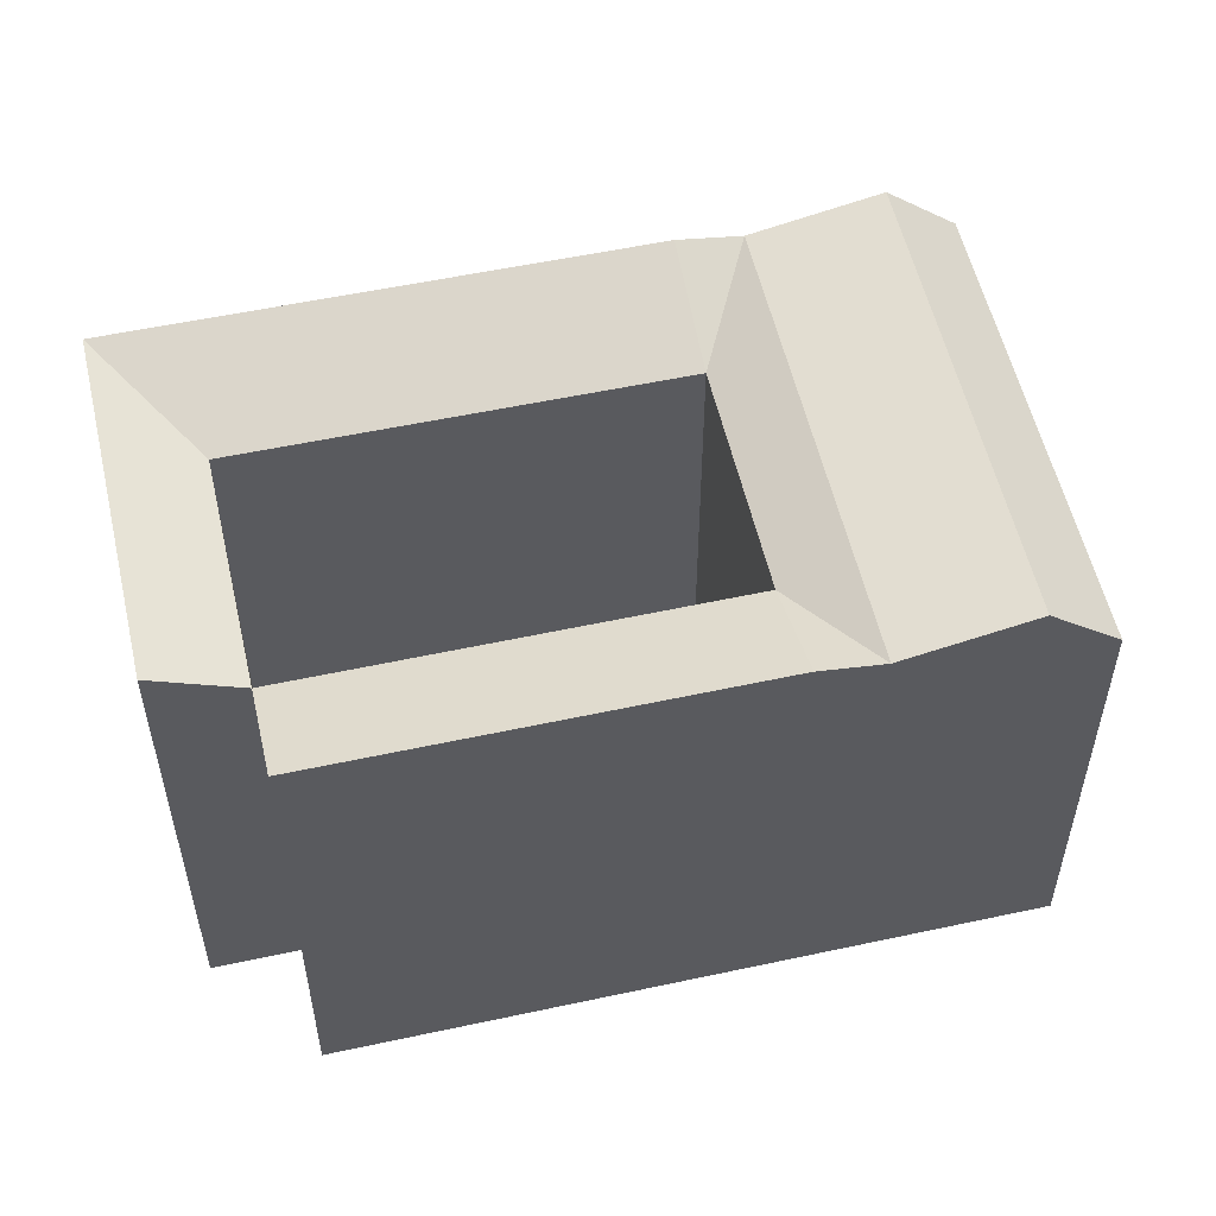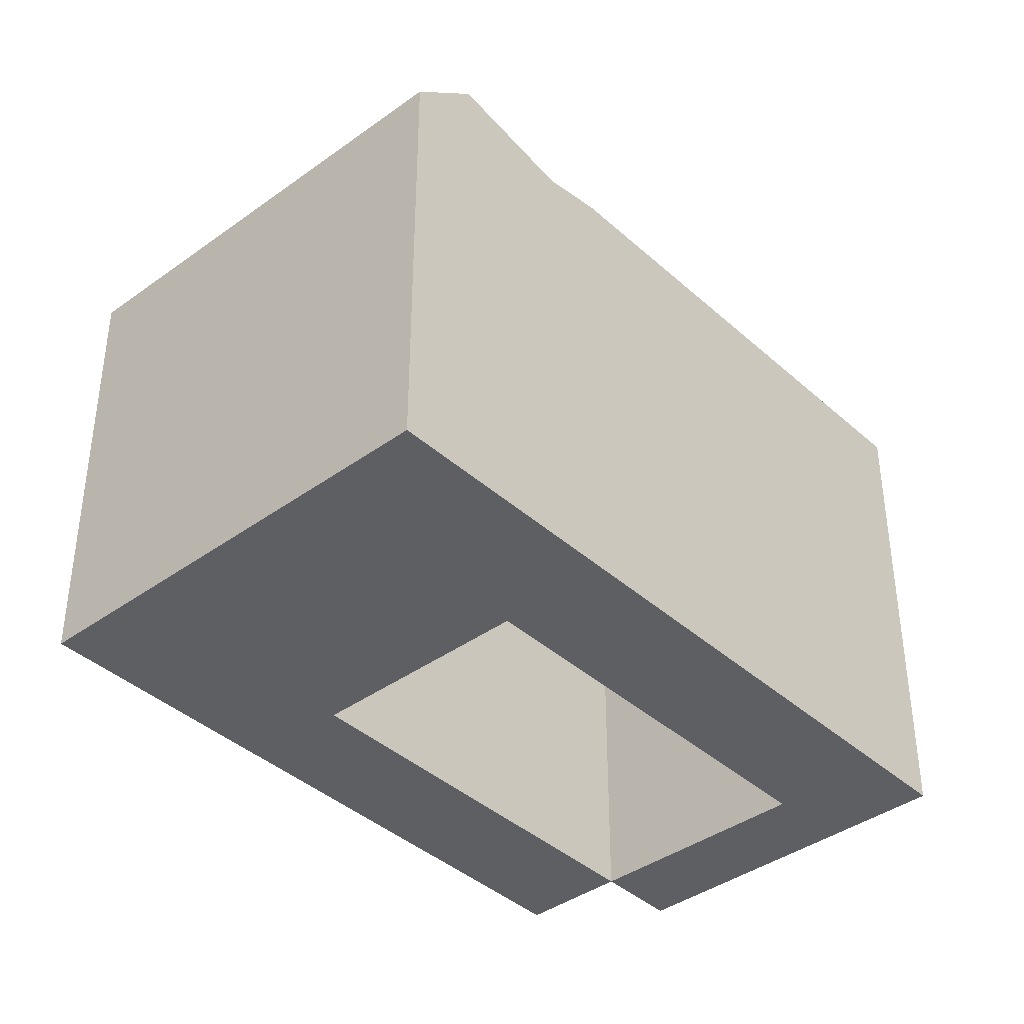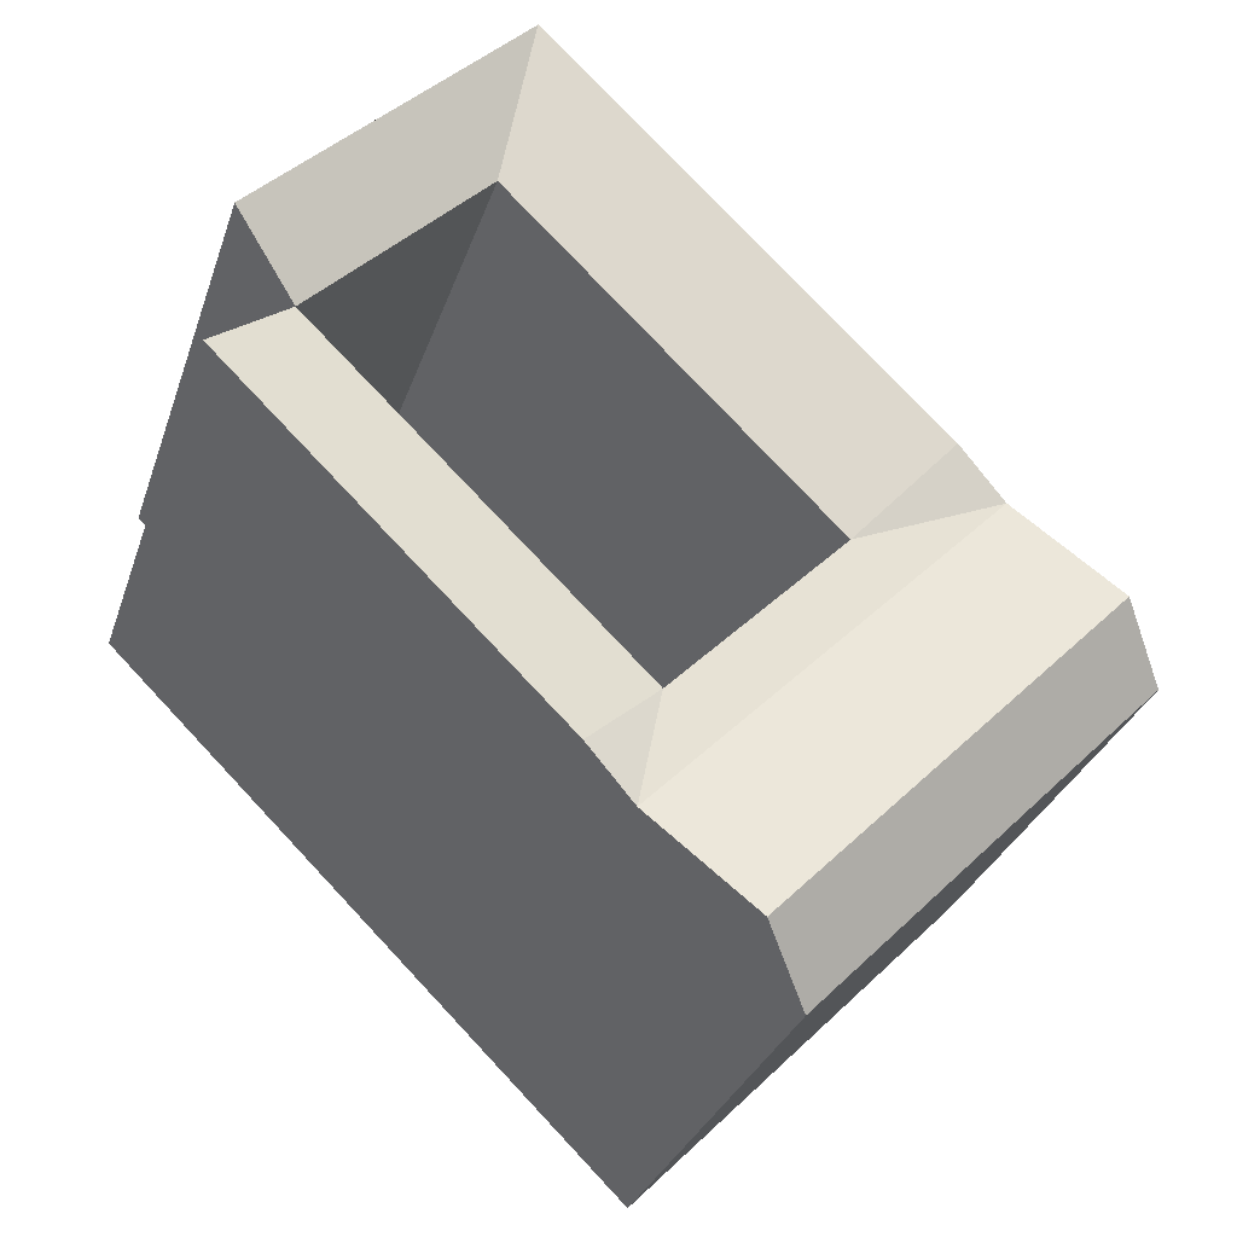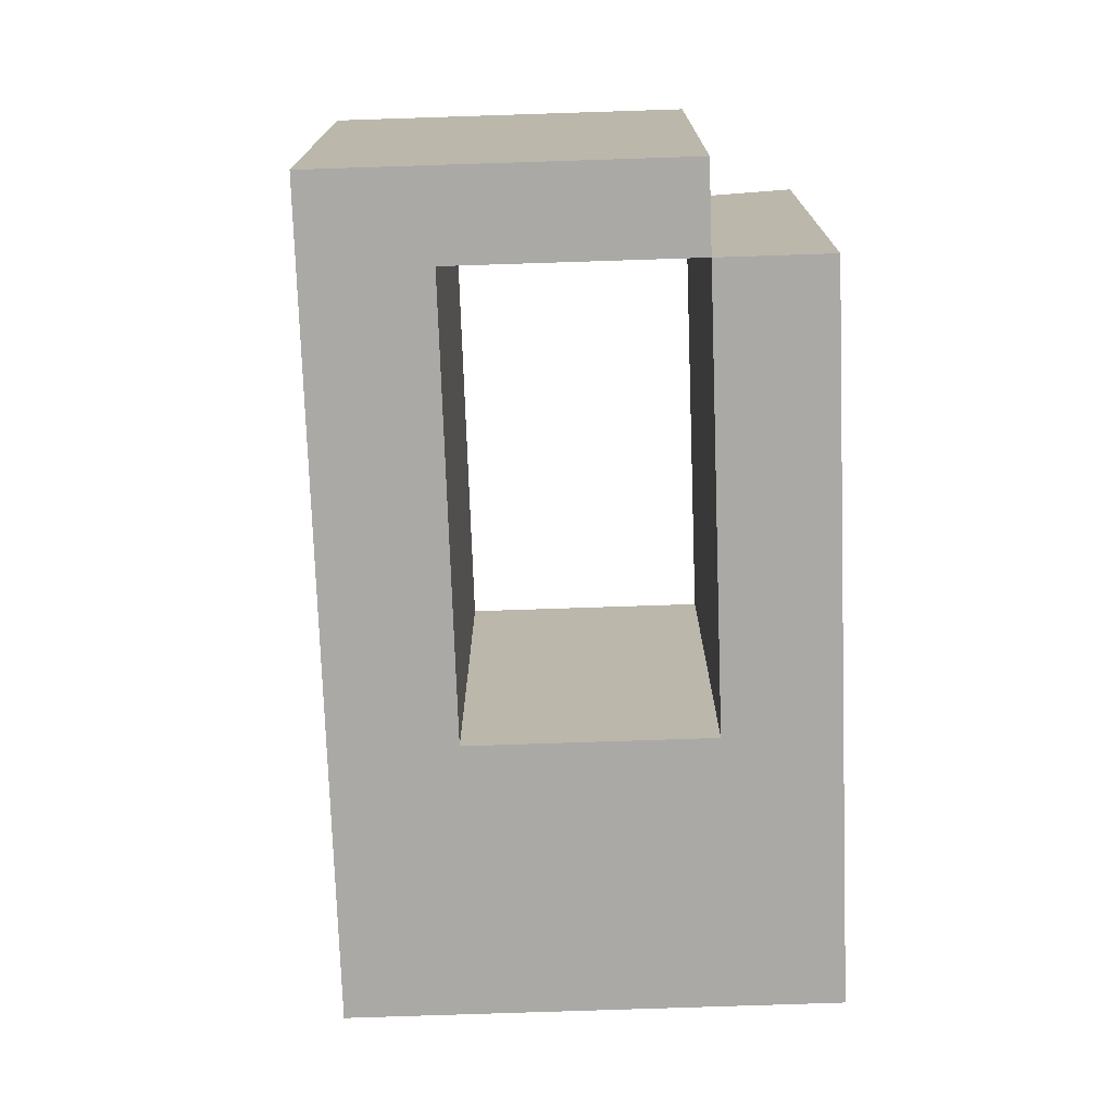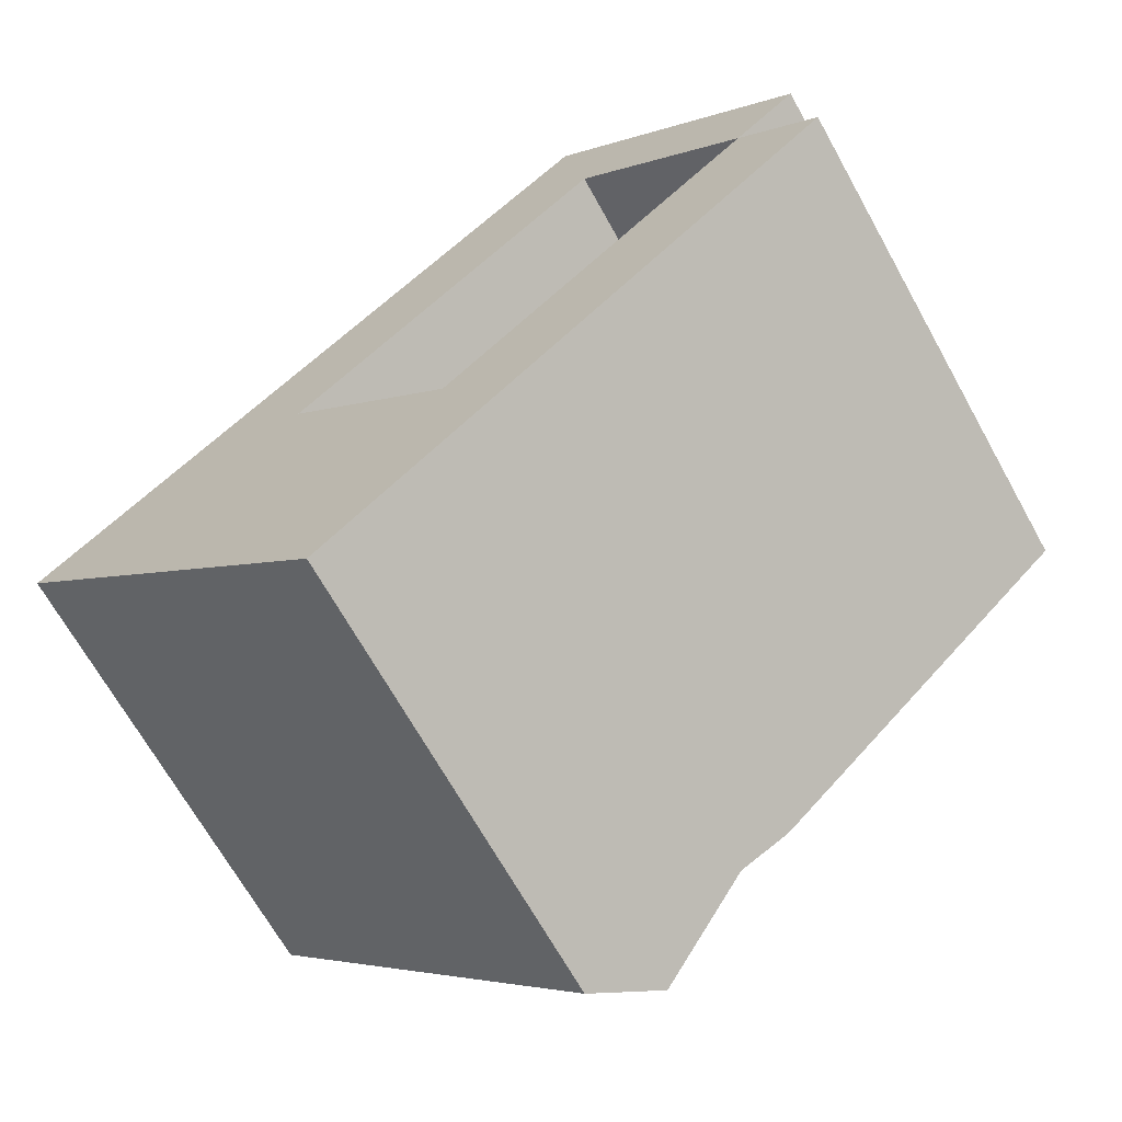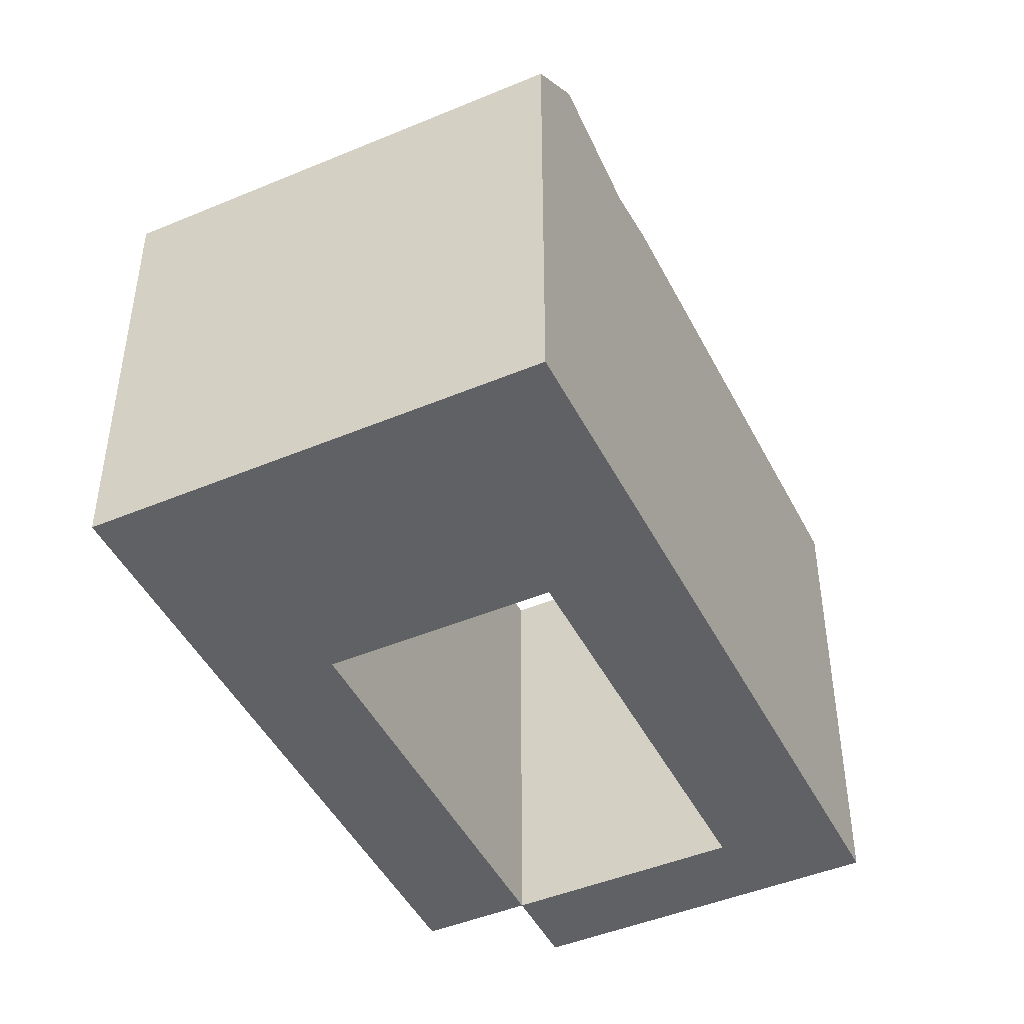
<metadata>
{"format":"obj","ext":"obj","renderer":"f3d","projection":"perspective","resolution":1024,"background":"white","views":[{"elev":55.4,"azim":122.8,"up":"+Y"},{"elev":-39.8,"azim":-92.4,"up":"+Y"},{"elev":-30.7,"azim":162.9,"up":"+Z"},{"elev":-75.5,"azim":47.6,"up":"+Y"},{"elev":-68.1,"azim":29.1,"up":"+Z"},{"elev":-46.2,"azim":-108.7,"up":"+Y"}]}
</metadata>
<code>
v  2.443 -1.475e-16 2.409
v  0.0004703 22.1 -0.0007004
v  0 0 0
v  6.932 -4.186e-16 6.836
v  9.173 -5.539e-16 9.046
v  24.4 -1.473e-15 24.06
v  2.444 24.93 2.408
v  6.933 23.65 6.835
v  27.43 -1.656e-15 27.05
v  9.174 24.14 9.045
v  24.4 24.14 24.06
v  27.43 24.14 27.05
v  25.2 4.508e-16 -7.362
v  40.46 24.14 7.576
v  40.46 -4.64e-16 7.577
v  22.95 5.856e-16 -9.563
v  18.44 8.555e-16 -13.97
v  15.99 1.002e-15 -16.37
v  15.99 22.1 -16.37
v  25.2 24.14 -7.363
v  22.95 23.65 -9.564
v  18.44 24.93 -13.97
v  4.122 2.585e-16 -4.222
v  12.19 7.642e-16 -12.48
v  4.123 22.1 -4.222
v  12.19 22.1 -12.48
v  39.71 24.14 14.45
v  31.55 -1.397e-15 22.82
v  39.71 -8.847e-16 14.45
v  31.55 24.14 22.82
v  36.67 22.1 11.47
v  36.67 -7.025e-16 11.47
v  21.39 2.125e-16 -3.47
v  21.4 22.1 -3.471
v  28.52 22.1 19.83
v  28.52 -1.215e-15 19.83
v  13.3 22.1 4.824
v  13.3 -2.954e-16 4.824
v  19.15 23.65 -5.672
v  11.06 23.65 2.614
v  14.64 24.93 -10.08
v  6.566 24.93 -1.813
v  11.05 -1.601e-16 2.614
v  6.565 1.11e-16 -1.813
g defaultobject
f 1 2 3
f 2 1 4
f 2 4 5
f 2 5 6
f 2 6 7
f 7 6 8
f 8 6 9
f 8 9 10
f 10 9 11
f 11 9 12
f 13 14 15
f 14 13 16
f 14 16 17
f 14 17 18
f 14 18 19
f 14 19 20
f 20 19 21
f 21 19 22
f 2 23 3
f 23 2 24
f 24 2 18
f 18 2 19
f 19 2 25
f 19 25 26
f 27 28 29
f 28 27 9
f 9 27 12
f 12 27 30
f 15 31 32
f 31 15 14
f 31 33 32
f 33 31 34
f 35 32 36
f 32 35 31
f 32 27 29
f 27 32 31
f 33 37 38
f 37 33 34
f 38 35 36
f 35 38 37
f 39 34 21
f 34 39 40
f 34 40 8
f 34 8 37
f 41 21 22
f 21 41 42
f 21 42 7
f 21 7 39
f 39 7 8
f 39 8 40
f 26 22 19
f 22 26 25
f 22 25 2
f 22 2 42
f 42 2 7
f 22 42 41
f 31 30 27
f 30 31 35
f 30 35 12
f 35 11 12
f 11 35 10
f 10 35 37
f 34 14 20
f 14 34 31
f 21 34 20
f 8 10 37
f 28 32 29
f 32 28 36
f 36 28 9
f 36 9 38
f 38 9 6
f 38 6 5
f 38 5 43
f 43 5 44
f 44 5 4
f 44 4 1
f 44 1 23
f 23 1 3
f 43 33 38
f 33 43 44
f 33 44 23
f 33 15 32
f 15 33 13
f 13 33 23
f 13 23 24
f 13 24 16
f 16 24 17
f 17 24 18

</code>
